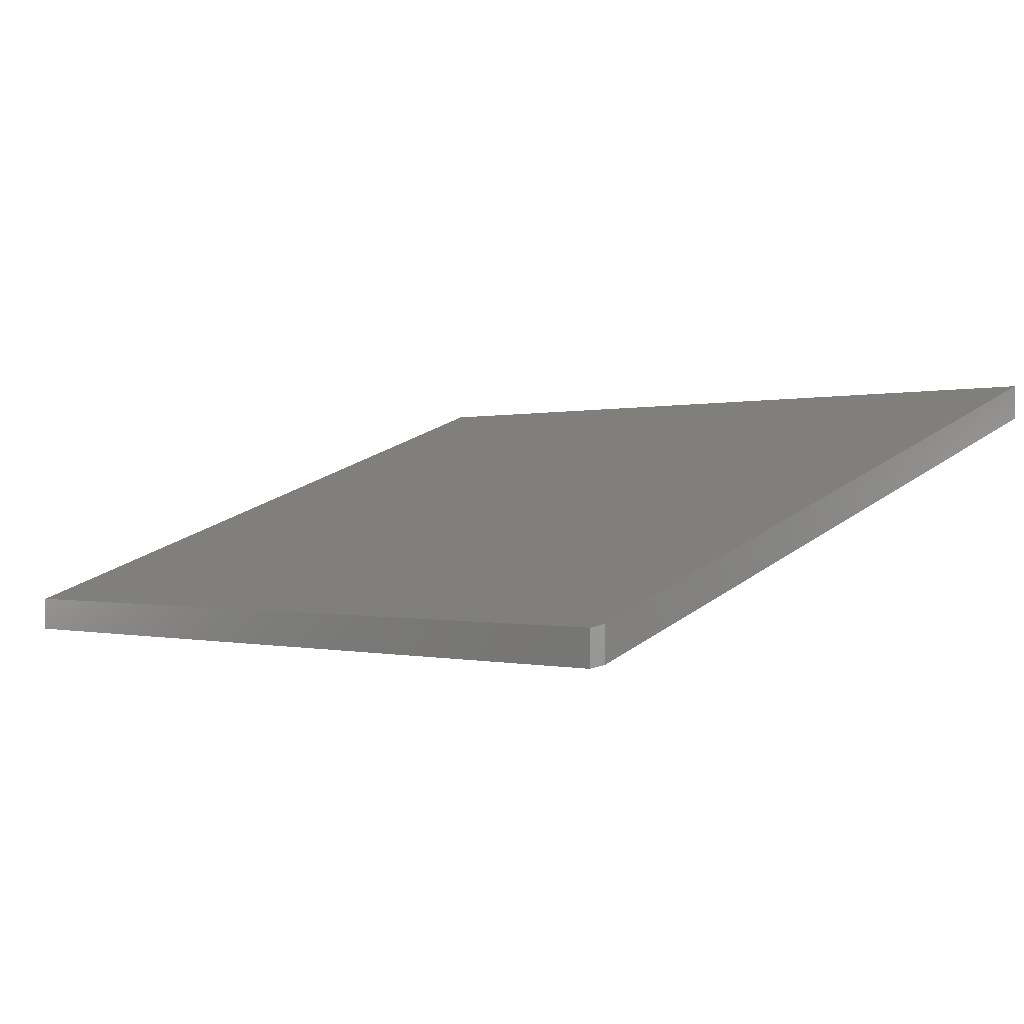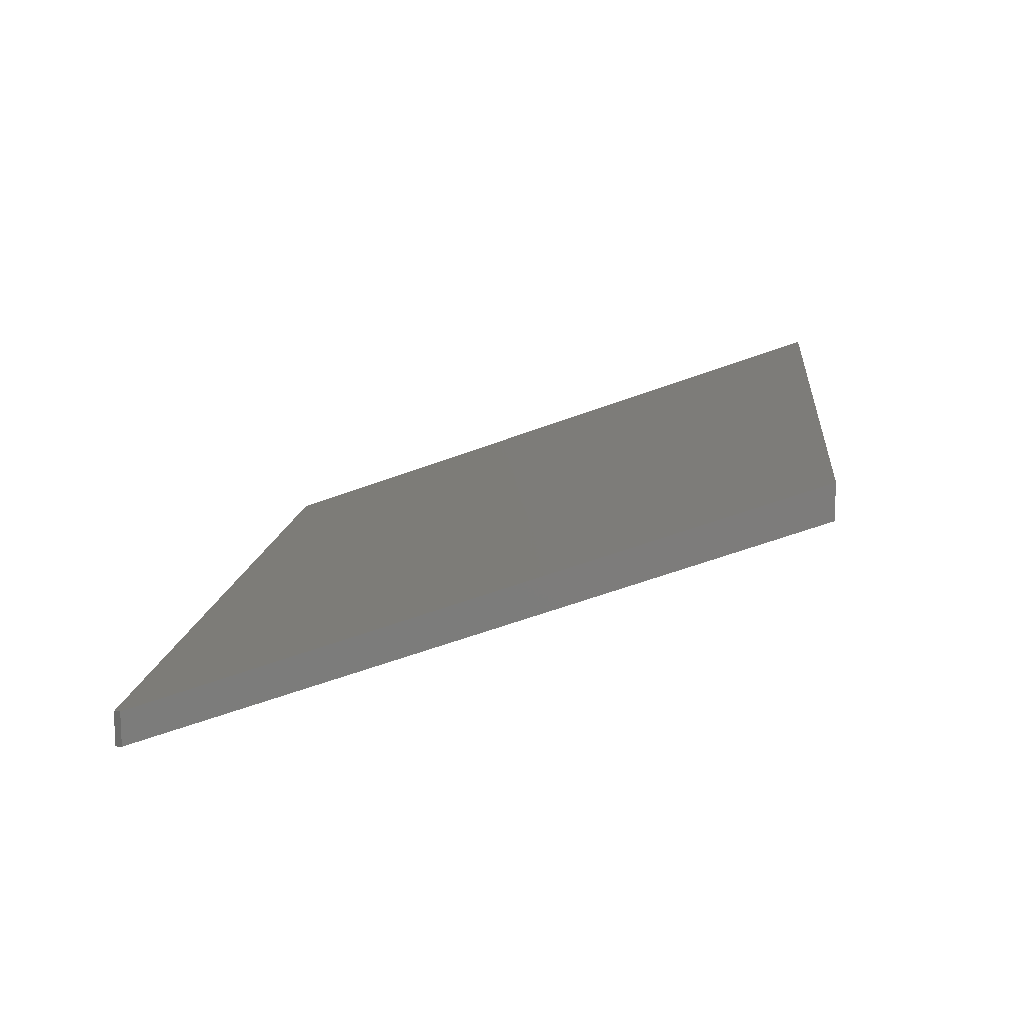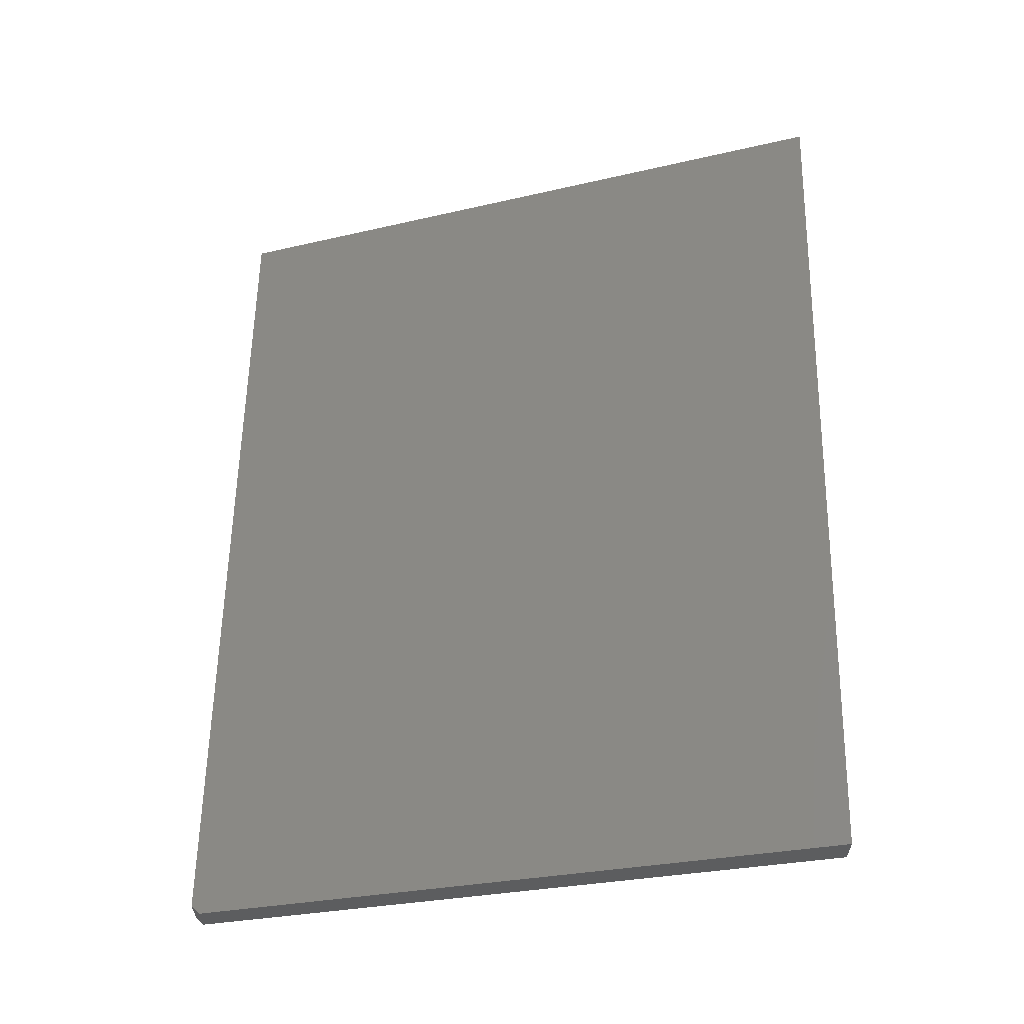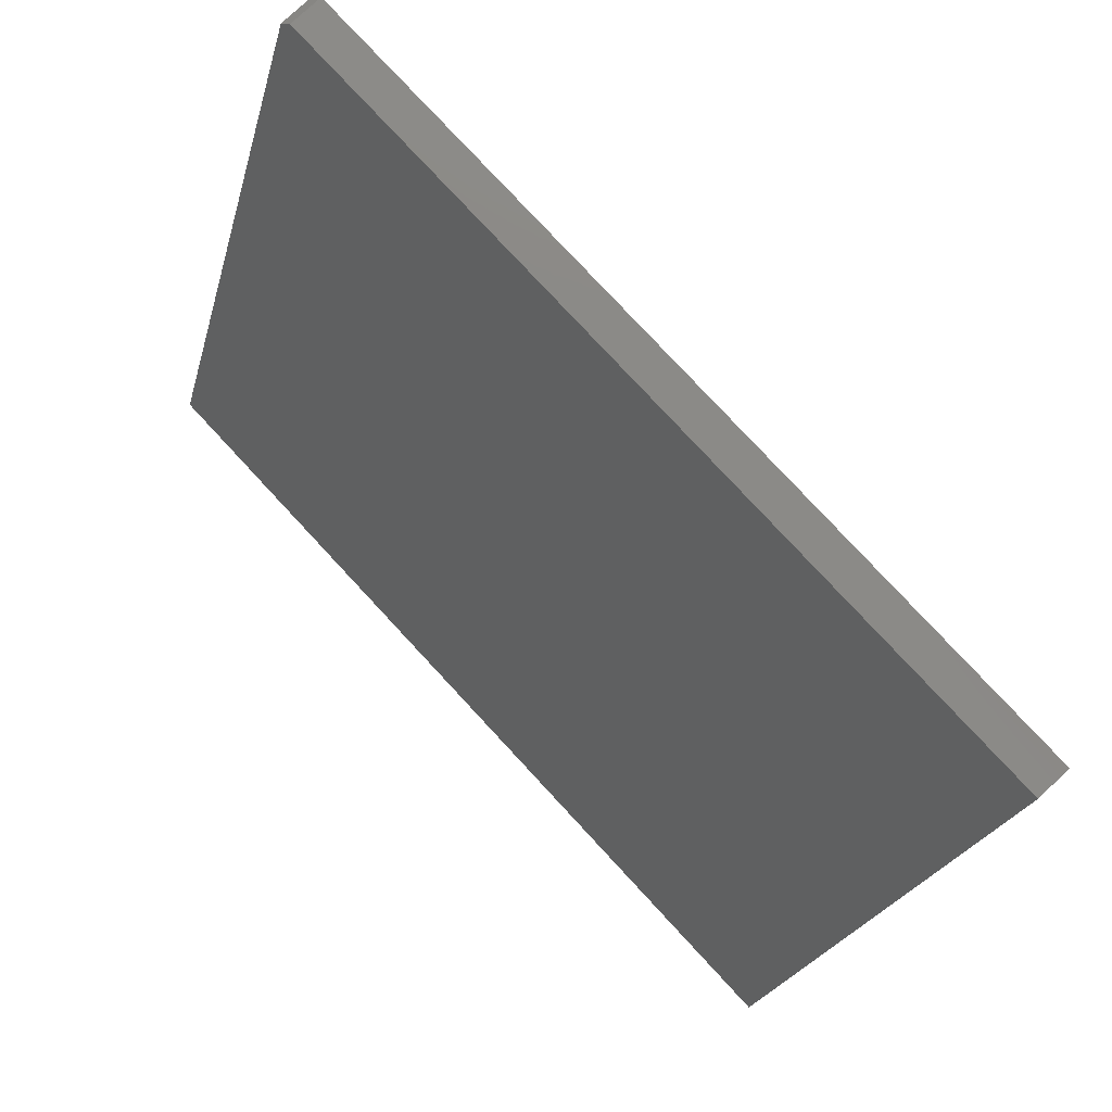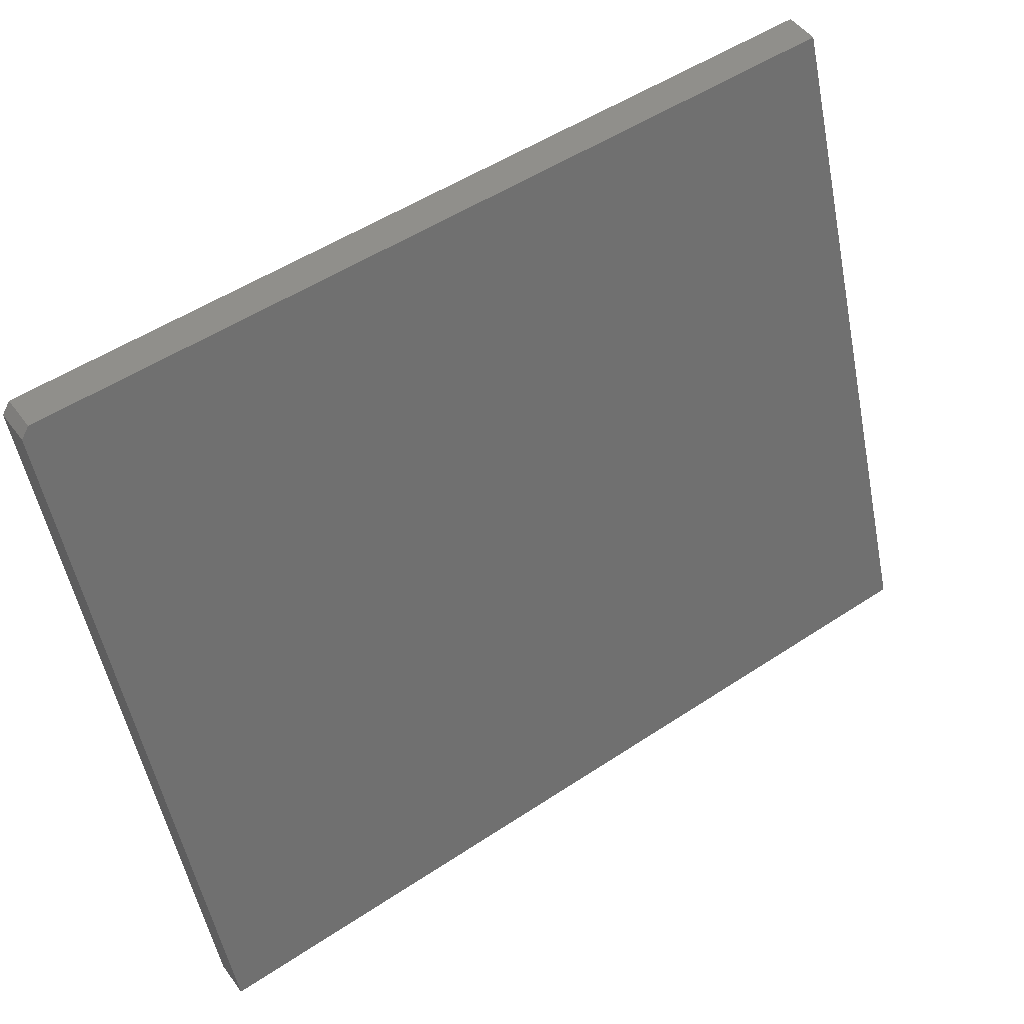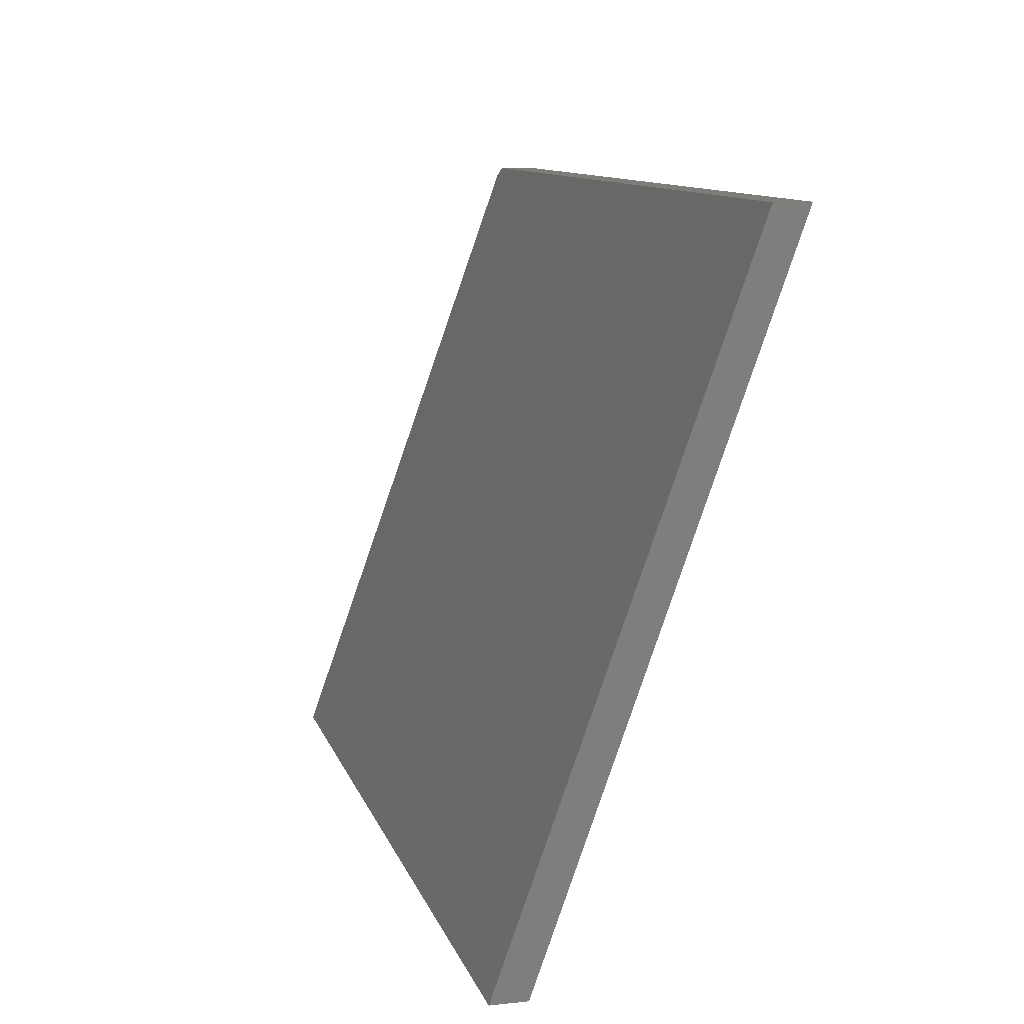
<metadata>
{"format":"stl","ext":"stl","renderer":"f3d","projection":"perspective","resolution":1024,"background":"white","views":[{"elev":-0.3,"azim":-134.4,"up":"+Z"},{"elev":13.0,"azim":-84.0,"up":"+Z"},{"elev":59.2,"azim":-88.9,"up":"+Z"},{"elev":79.3,"azim":47.1,"up":"+Y"},{"elev":51.5,"azim":-35.7,"up":"+Y"},{"elev":10.9,"azim":75.3,"up":"+Y"}]}
</metadata>
<code>
# stl→obj: 10 verts, 16 faces
v 0 -0.1172 0.01562
v -1.849e-18 -0.1172 0.04523
v 1.24e-17 0.4375 -0.1829
v 1.055e-17 0.4375 -0.1533
v 0.75 -0.1172 0.04523
v 0.75 0.4453 -0.1561
v 0.007812 0.4453 -0.1561
v 0.007812 0.4453 -0.1857
v 0.75 0.4453 -0.1857
v 0.75 -0.1172 0.01562
f 1 2 3
f 3 2 4
f 5 6 2
f 2 6 7
f 2 7 4
f 8 7 9
f 9 7 6
f 9 10 8
f 8 10 1
f 8 1 3
f 8 3 7
f 7 3 4
f 10 9 5
f 5 9 6
f 2 1 5
f 5 1 10

</code>
